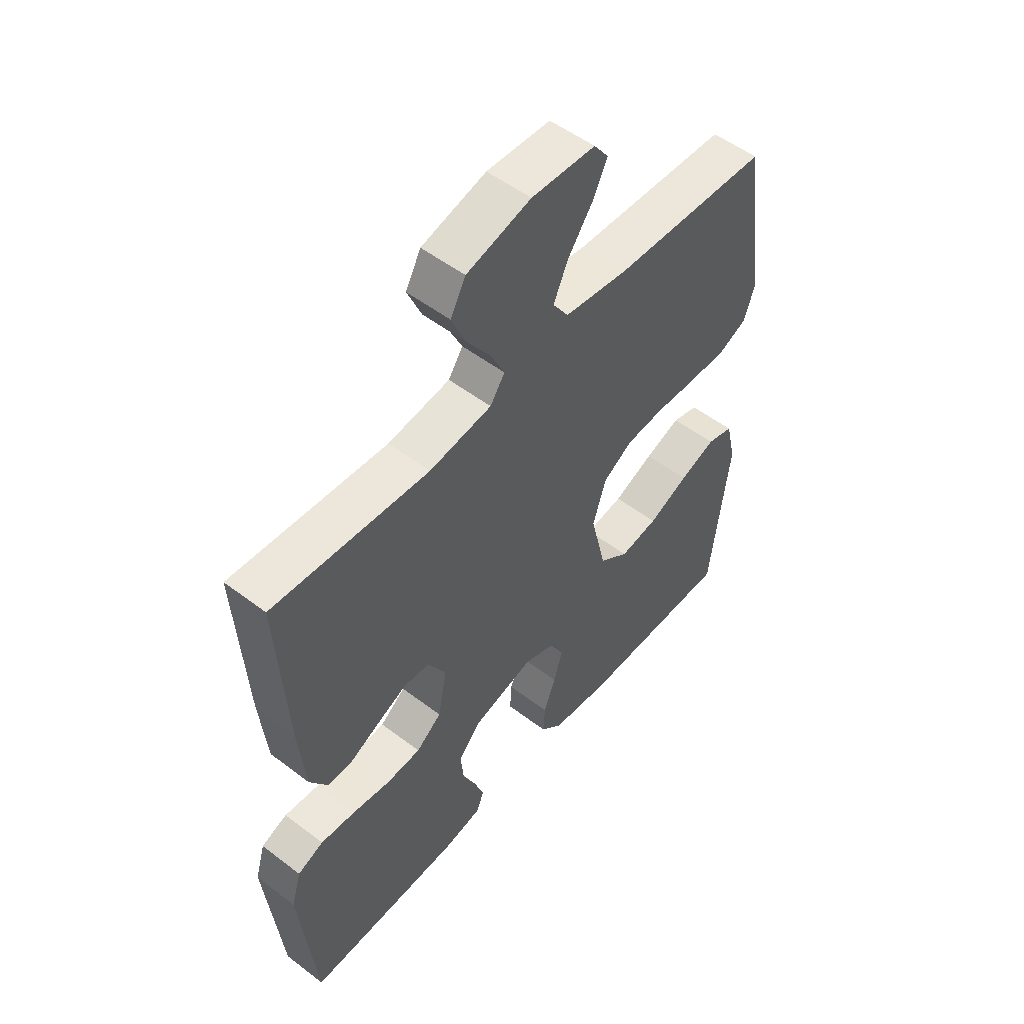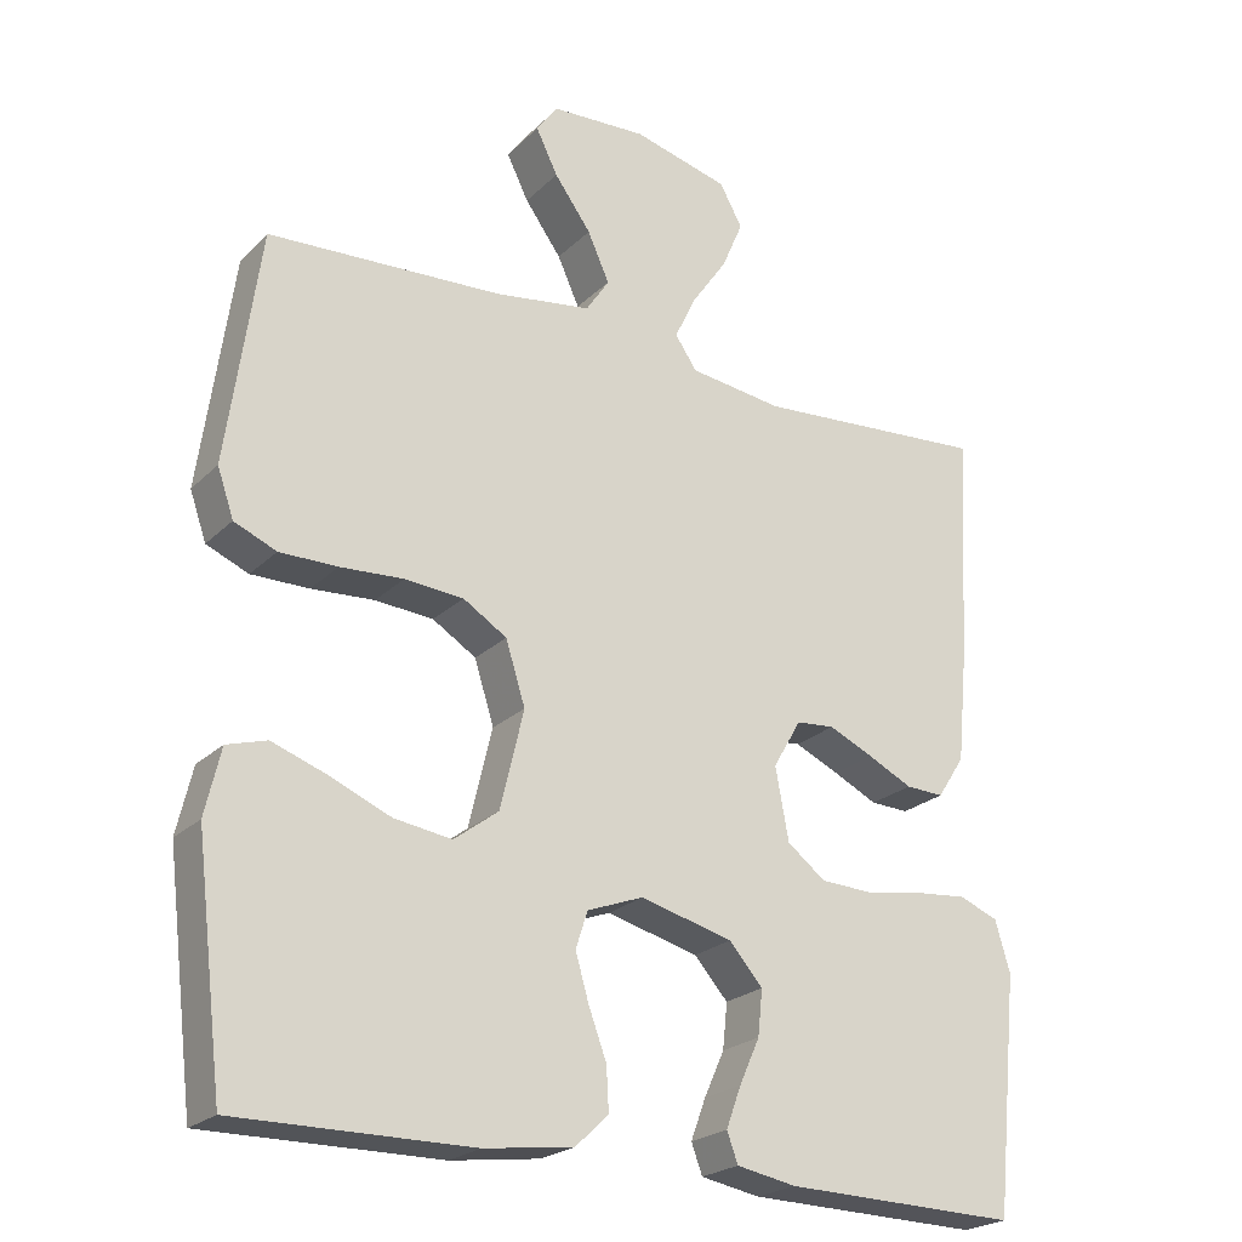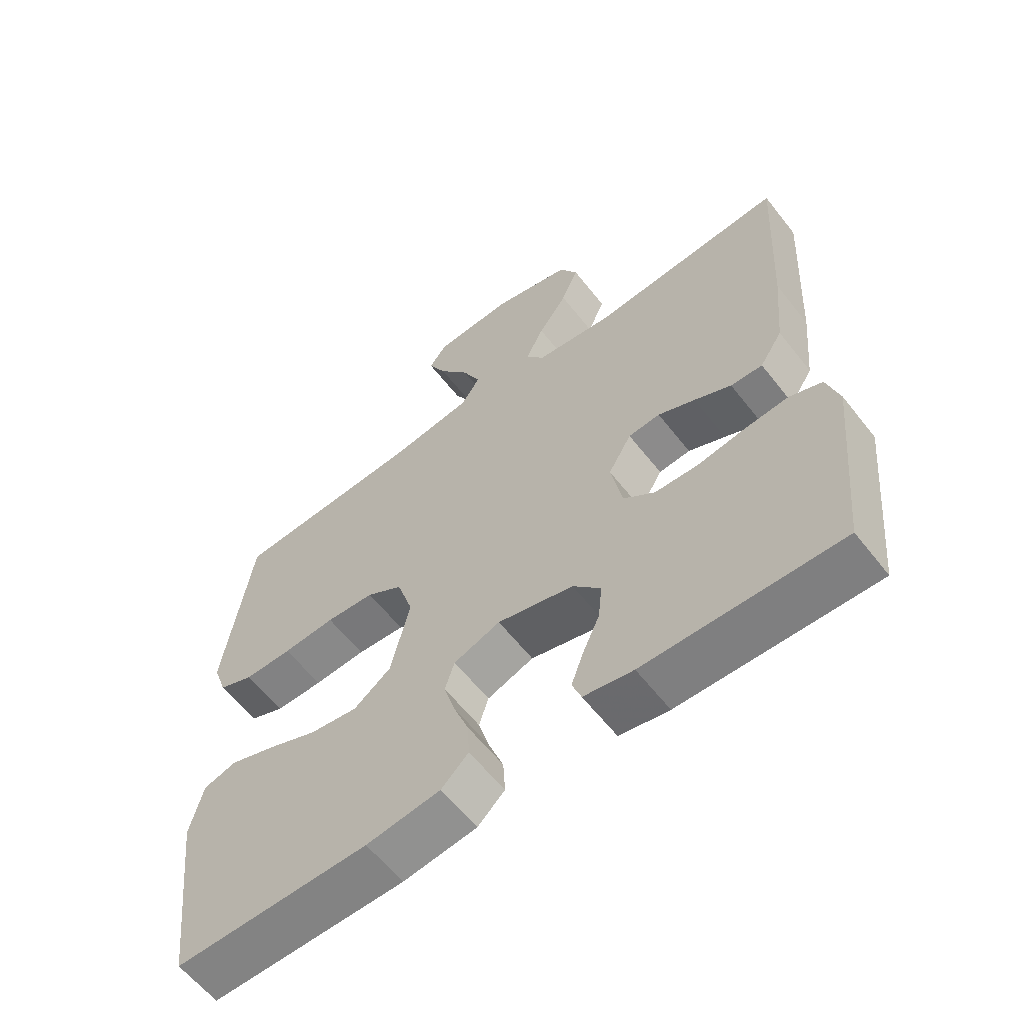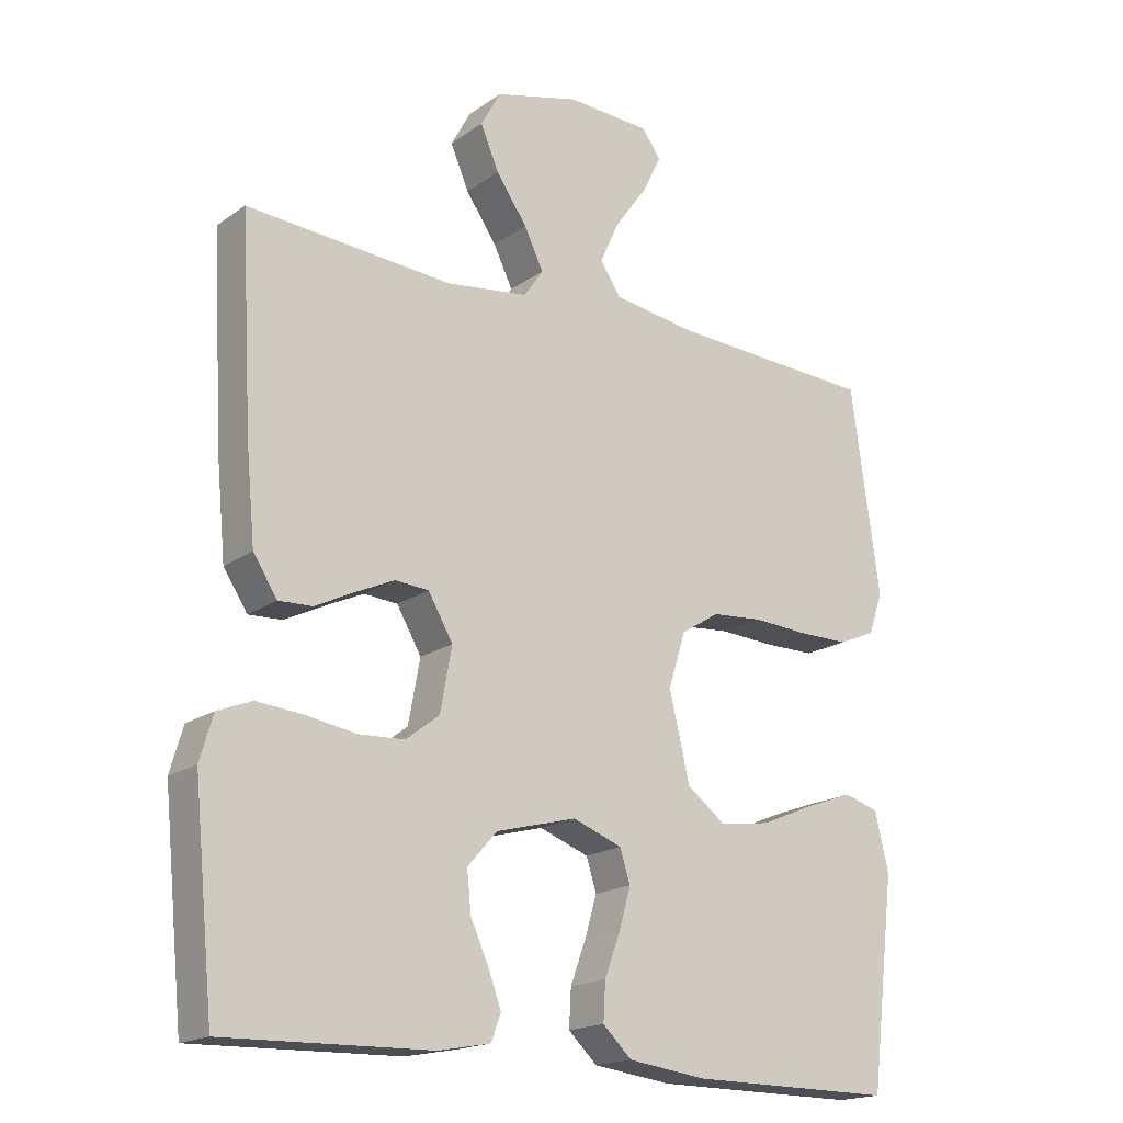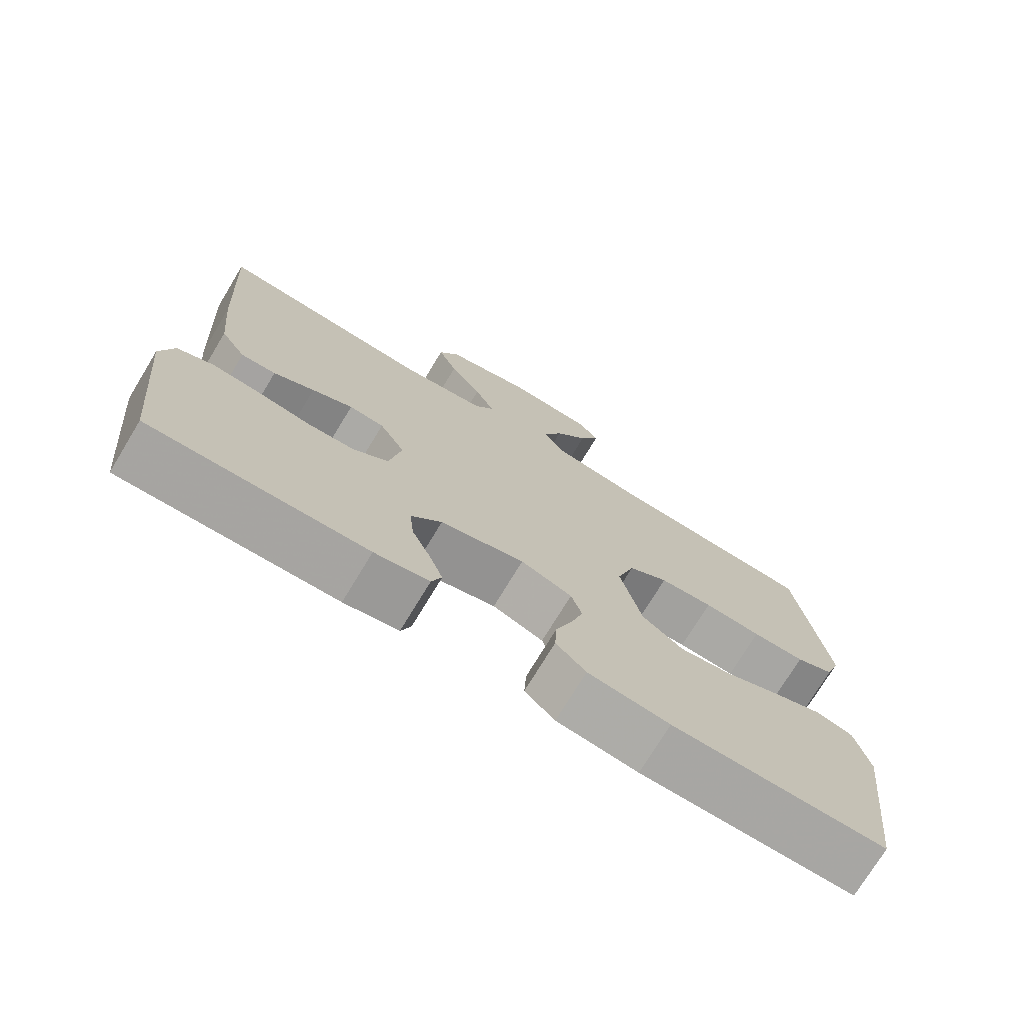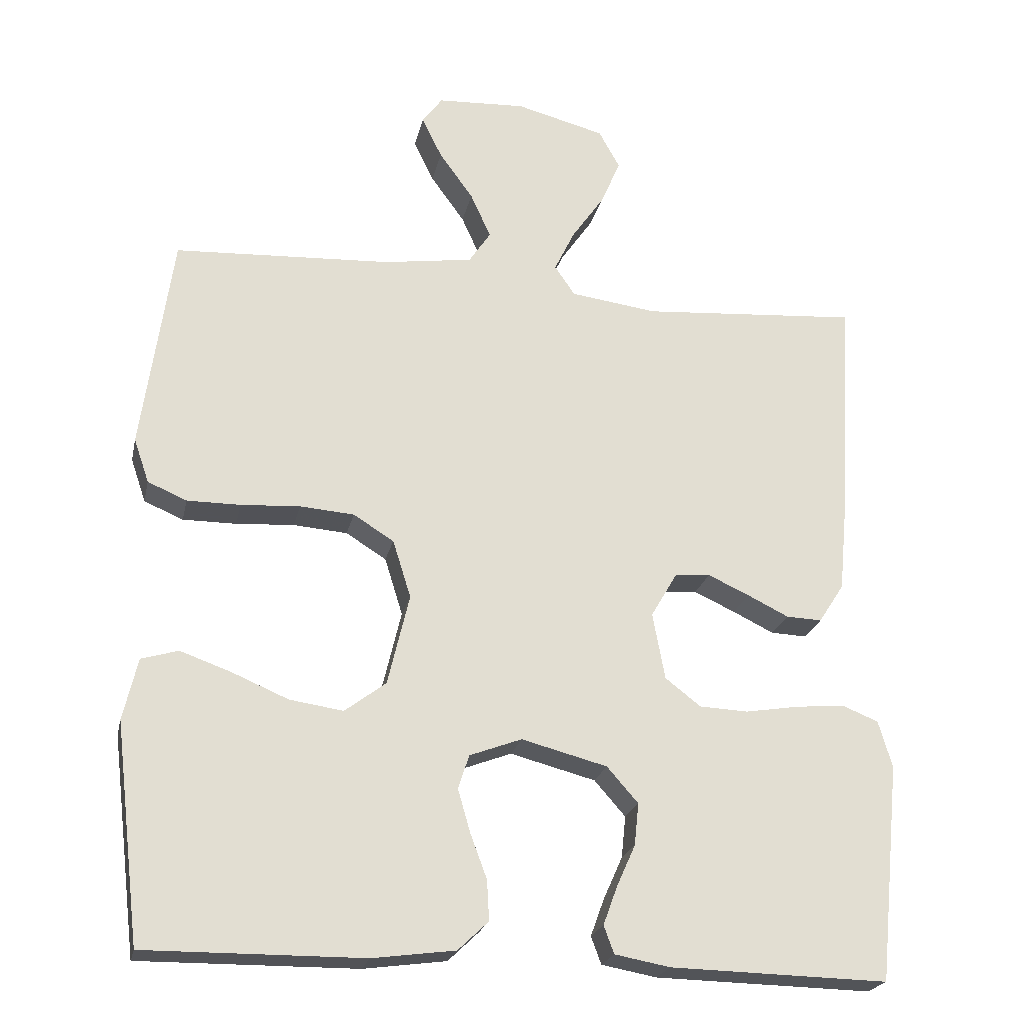
<metadata>
{"format":"obj","ext":"obj","renderer":"f3d","projection":"perspective","resolution":1024,"background":"white","views":[{"elev":52.8,"azim":-50.7,"up":"+Z"},{"elev":-23.0,"azim":147.4,"up":"+Z"},{"elev":-60.8,"azim":-142.0,"up":"+Z"},{"elev":-18.0,"azim":-36.8,"up":"+Z"},{"elev":-74.1,"azim":-31.2,"up":"+Z"},{"elev":-22.5,"azim":168.0,"up":"+Z"}]}
</metadata>
<code>
v 0.5 0.07 -0.5
v 0.2 0.07 -0.498
v 0.086 0.07 -0.483
v 0.044 0.07 -0.443
v 0.047 0.07 -0.388
v 0.07 0.07 -0.326
v 0.087 0.07 -0.267
v 0.072 0.07 -0.22
v 0 0.07 -0.193
v -0.118 0.07 -0.224
v -0.161 0.07 -0.273
v -0.155 0.07 -0.331
v -0.129 0.07 -0.389
v -0.11 0.07 -0.441
v -0.124 0.07 -0.479
v -0.2 0.07 -0.493
v -0.5 0.07 -0.5
v -0.53 0.07 -0.2
v -0.511 0.07 -0.135
v -0.461 0.07 -0.115
v -0.394 0.07 -0.121
v -0.32 0.07 -0.133
v -0.253 0.07 -0.13
v -0.204 0.07 -0.092
v -0.187 0.07 0
v -0.223 0.07 0.062
v -0.272 0.07 0.066
v -0.329 0.07 0.04
v -0.386 0.07 0.012
v -0.435 0.07 0.01
v -0.47 0.07 0.064
v -0.483 0.07 0.2
v -0.5 0.07 0.5
v -0.2 0.07 0.478
v -0.08 0.07 0.494
v -0.052 0.07 0.535
v -0.08 0.07 0.593
v -0.125 0.07 0.658
v -0.152 0.07 0.721
v -0.123 0.07 0.774
v 0 0.07 0.806
v 0.122 0.07 0.8
v 0.15 0.07 0.762
v 0.122 0.07 0.705
v 0.075 0.07 0.64
v 0.047 0.07 0.578
v 0.077 0.07 0.533
v 0.2 0.07 0.515
v 0.5 0.07 0.5
v 0.542 0.07 0.2
v 0.521 0.07 0.139
v 0.467 0.07 0.116
v 0.393 0.07 0.116
v 0.312 0.07 0.121
v 0.237 0.07 0.115
v 0.181 0.07 0.08
v 0.156 0.07 0
v 0.186 0.07 -0.126
v 0.243 0.07 -0.169
v 0.317 0.07 -0.158
v 0.395 0.07 -0.125
v 0.465 0.07 -0.1
v 0.516 0.07 -0.115
v 0.536 0.07 -0.2
v 0.5 0 -0.5
v 0.2 0 -0.498
v 0.086 0 -0.483
v 0.044 0 -0.443
v 0.047 0 -0.388
v 0.07 0 -0.326
v 0.087 0 -0.267
v 0.072 0 -0.22
v 0 0 -0.193
v -0.118 0 -0.224
v -0.161 0 -0.273
v -0.155 0 -0.331
v -0.129 0 -0.389
v -0.11 0 -0.441
v -0.124 0 -0.479
v -0.2 0 -0.493
v -0.5 0 -0.5
v -0.53 0 -0.2
v -0.511 0 -0.135
v -0.461 0 -0.115
v -0.394 0 -0.121
v -0.32 0 -0.133
v -0.253 0 -0.13
v -0.204 0 -0.092
v -0.187 0 0
v -0.223 0 0.062
v -0.272 0 0.066
v -0.329 0 0.04
v -0.386 0 0.012
v -0.435 0 0.01
v -0.47 0 0.064
v -0.483 0 0.2
v -0.5 0 0.5
v -0.2 0 0.478
v -0.08 0 0.494
v -0.052 0 0.535
v -0.08 0 0.593
v -0.125 0 0.658
v -0.152 0 0.721
v -0.123 0 0.774
v 0 0 0.806
v 0.122 0 0.8
v 0.15 0 0.762
v 0.122 0 0.705
v 0.075 0 0.64
v 0.047 0 0.578
v 0.077 0 0.533
v 0.2 0 0.515
v 0.5 0 0.5
v 0.542 0 0.2
v 0.521 0 0.139
v 0.467 0 0.116
v 0.393 0 0.116
v 0.312 0 0.121
v 0.237 0 0.115
v 0.181 0 0.08
v 0.156 0 0
v 0.186 0 -0.126
v 0.243 0 -0.169
v 0.317 0 -0.158
v 0.395 0 -0.125
v 0.465 0 -0.1
v 0.516 0 -0.115
v 0.536 0 -0.2
f 4 5 6
f 3 4 6
f 2 3 6
f 1 2 6
f 64 1 6
f 63 64 6
f 62 63 6
f 61 62 6
f 60 61 6
f 59 60 6 7
f 58 59 7 8
f 57 58 8 9
f 56 57 9 10
f 52 53 54
f 51 52 54
f 50 51 54
f 49 50 54
f 48 49 54
f 47 48 54 55
f 46 47 55 56
f 43 44 45
f 42 43 45
f 41 42 45
f 40 41 45
f 39 40 45
f 38 39 45
f 37 38 45
f 36 37 45 46
f 46 56 10
f 36 46 10
f 35 36 10
f 32 33 34
f 31 32 34
f 30 31 34
f 29 30 34
f 28 29 34
f 27 28 34 35
f 20 21 22
f 19 20 22
f 18 19 22
f 17 18 22
f 16 17 22
f 15 16 22
f 14 15 22
f 13 14 22
f 12 13 22
f 11 12 22 23
f 10 11 23 24
f 26 27 35
f 25 26 35
f 10 24 25 35
f 70 69 68
f 70 68 67
f 70 67 66
f 70 66 65
f 70 65 128
f 70 128 127
f 70 127 126
f 70 126 125
f 70 125 124
f 71 70 124 123
f 72 71 123 122
f 73 72 122 121
f 74 73 121 120
f 118 117 116
f 118 116 115
f 118 115 114
f 118 114 113
f 118 113 112
f 119 118 112 111
f 120 119 111 110
f 109 108 107
f 109 107 106
f 109 106 105
f 109 105 104
f 109 104 103
f 109 103 102
f 109 102 101
f 110 109 101 100
f 74 120 110
f 74 110 100
f 74 100 99
f 98 97 96
f 98 96 95
f 98 95 94
f 98 94 93
f 98 93 92
f 99 98 92 91
f 86 85 84
f 86 84 83
f 86 83 82
f 86 82 81
f 86 81 80
f 86 80 79
f 86 79 78
f 86 78 77
f 86 77 76
f 87 86 76 75
f 88 87 75 74
f 99 91 90
f 99 90 89
f 99 89 88 74
f 1 65 66 2
f 2 66 67 3
f 3 67 68 4
f 4 68 69 5
f 5 69 70 6
f 6 70 71 7
f 7 71 72 8
f 8 72 73 9
f 9 73 74 10
f 10 74 75 11
f 11 75 76 12
f 12 76 77 13
f 13 77 78 14
f 14 78 79 15
f 15 79 80 16
f 16 80 81 17
f 17 81 82 18
f 18 82 83 19
f 19 83 84 20
f 20 84 85 21
f 21 85 86 22
f 22 86 87 23
f 23 87 88 24
f 24 88 89 25
f 25 89 90 26
f 26 90 91 27
f 27 91 92 28
f 28 92 93 29
f 29 93 94 30
f 30 94 95 31
f 31 95 96 32
f 32 96 97 33
f 33 97 98 34
f 34 98 99 35
f 35 99 100 36
f 36 100 101 37
f 37 101 102 38
f 38 102 103 39
f 39 103 104 40
f 40 104 105 41
f 41 105 106 42
f 42 106 107 43
f 43 107 108 44
f 44 108 109 45
f 45 109 110 46
f 46 110 111 47
f 47 111 112 48
f 48 112 113 49
f 49 113 114 50
f 50 114 115 51
f 51 115 116 52
f 52 116 117 53
f 53 117 118 54
f 54 118 119 55
f 55 119 120 56
f 56 120 121 57
f 57 121 122 58
f 58 122 123 59
f 59 123 124 60
f 60 124 125 61
f 61 125 126 62
f 62 126 127 63
f 63 127 128 64
f 64 128 65 1

</code>
